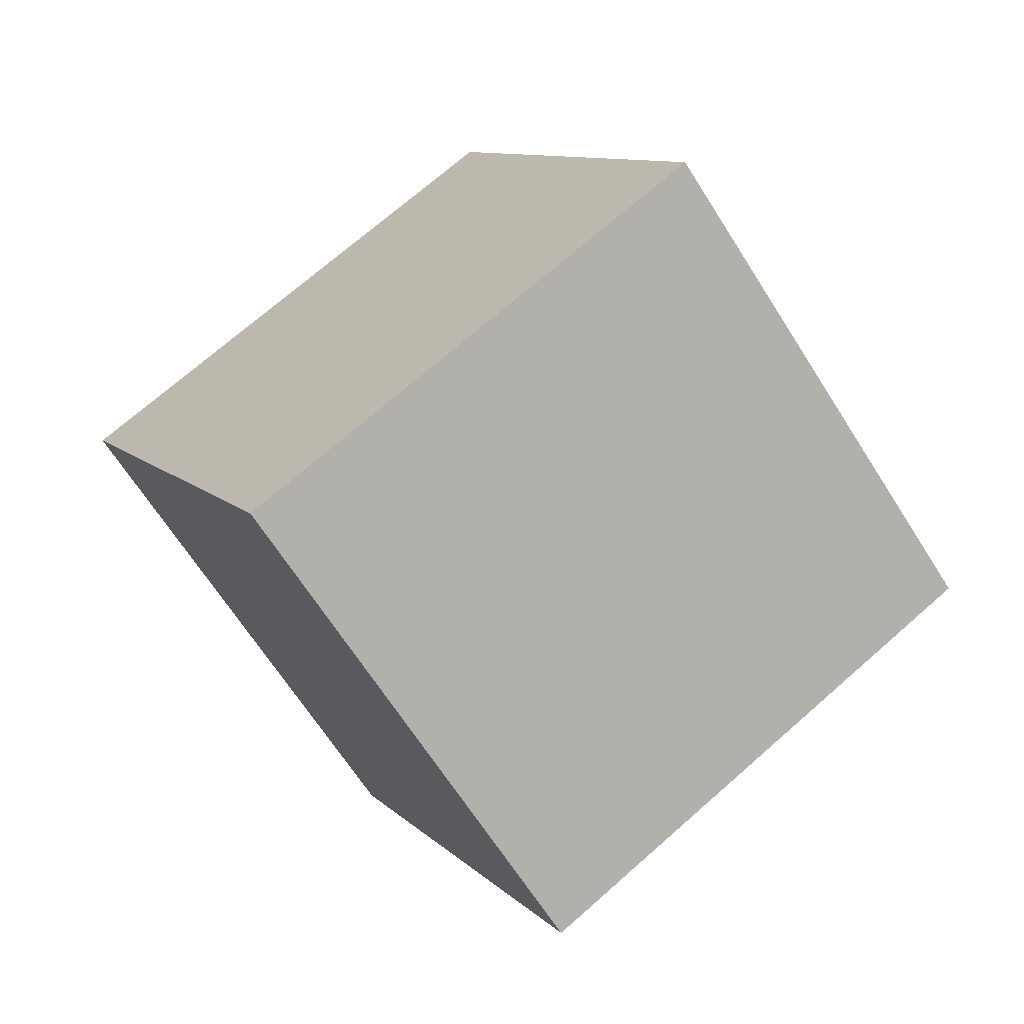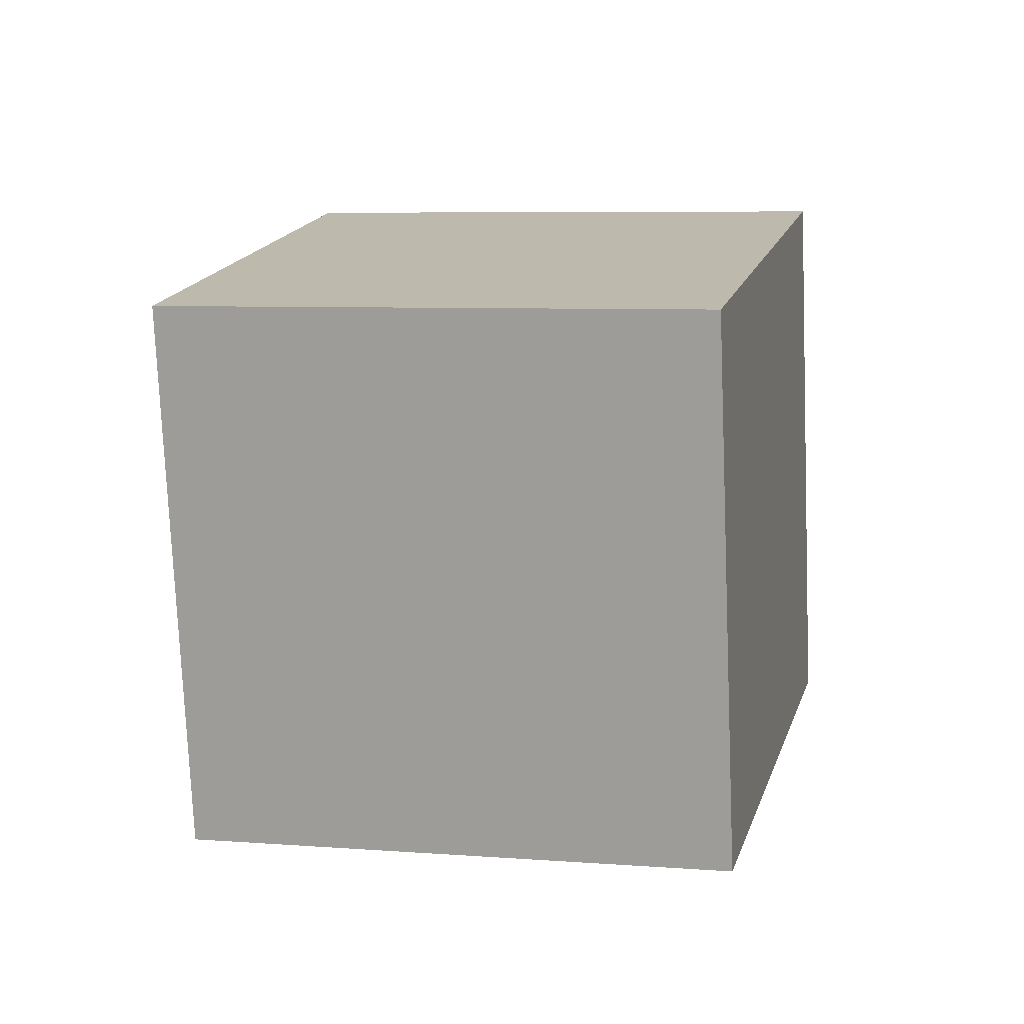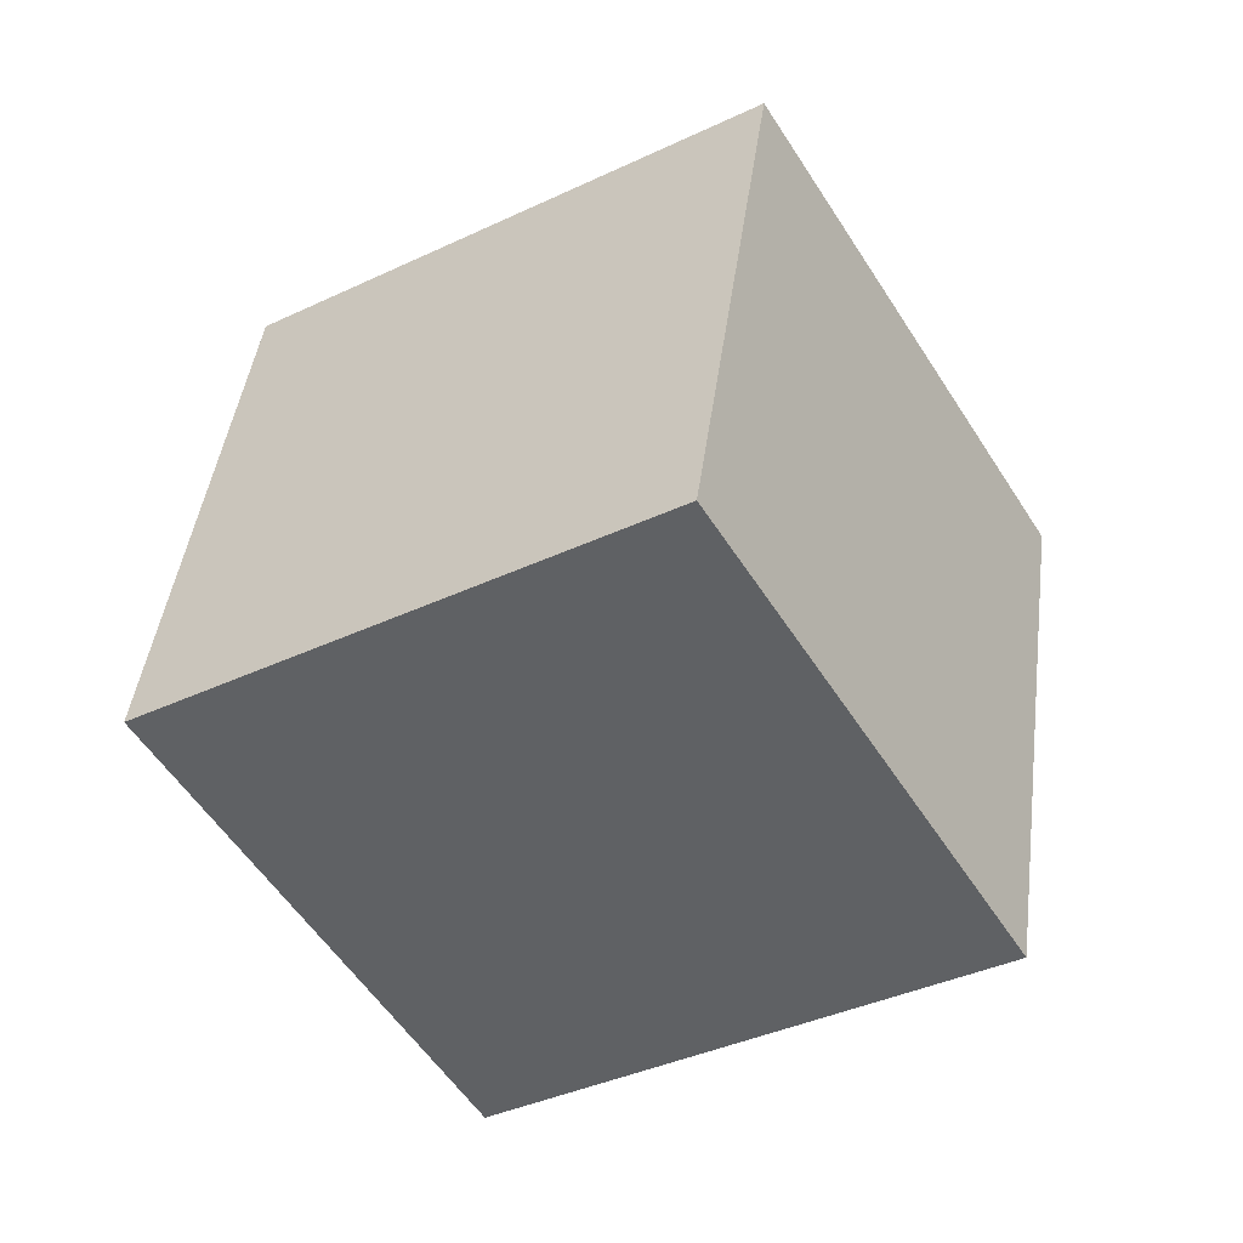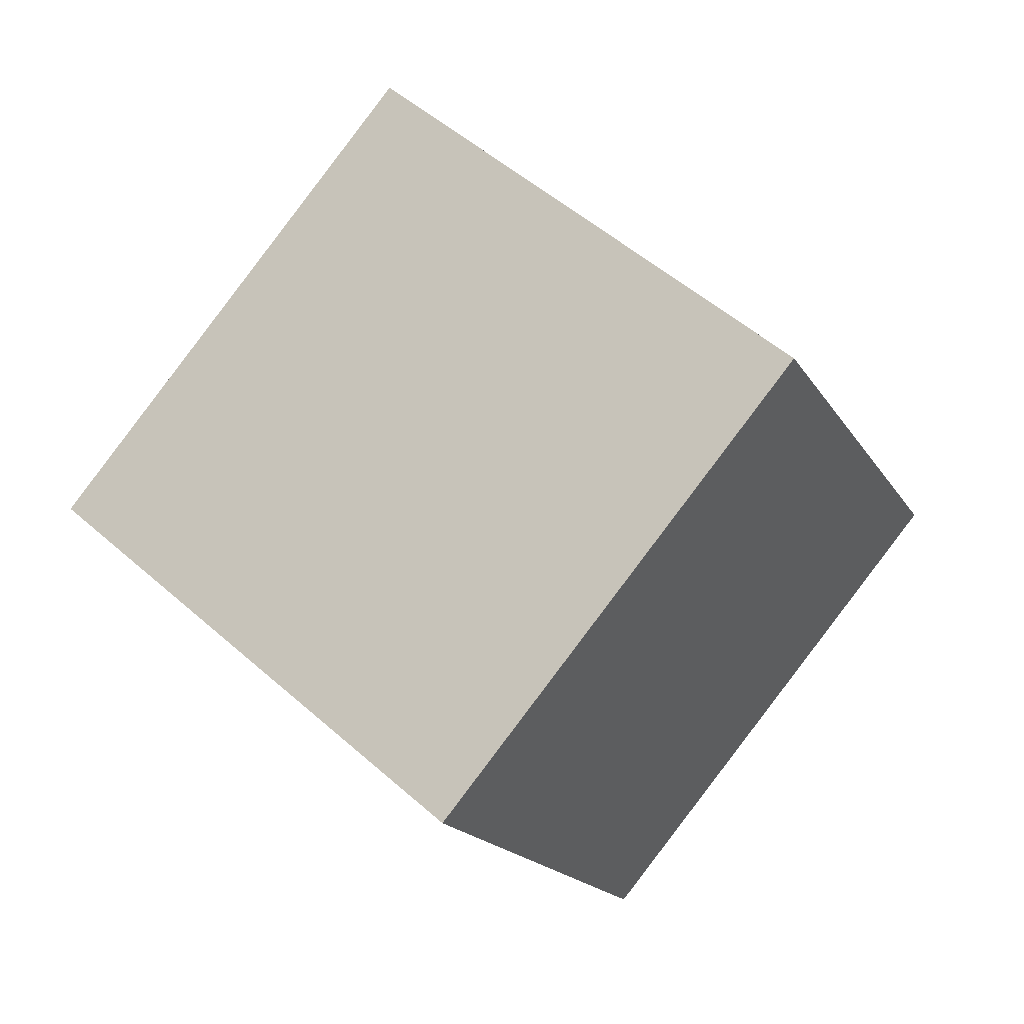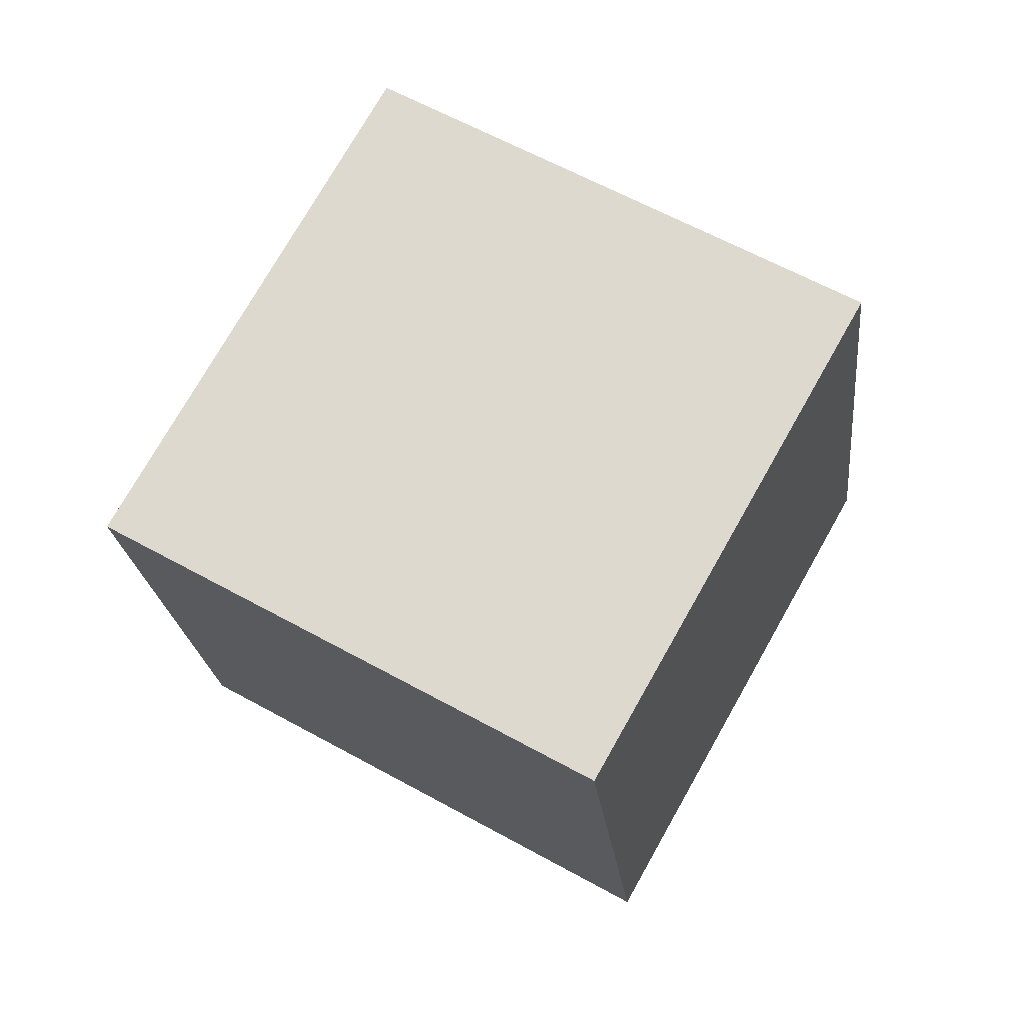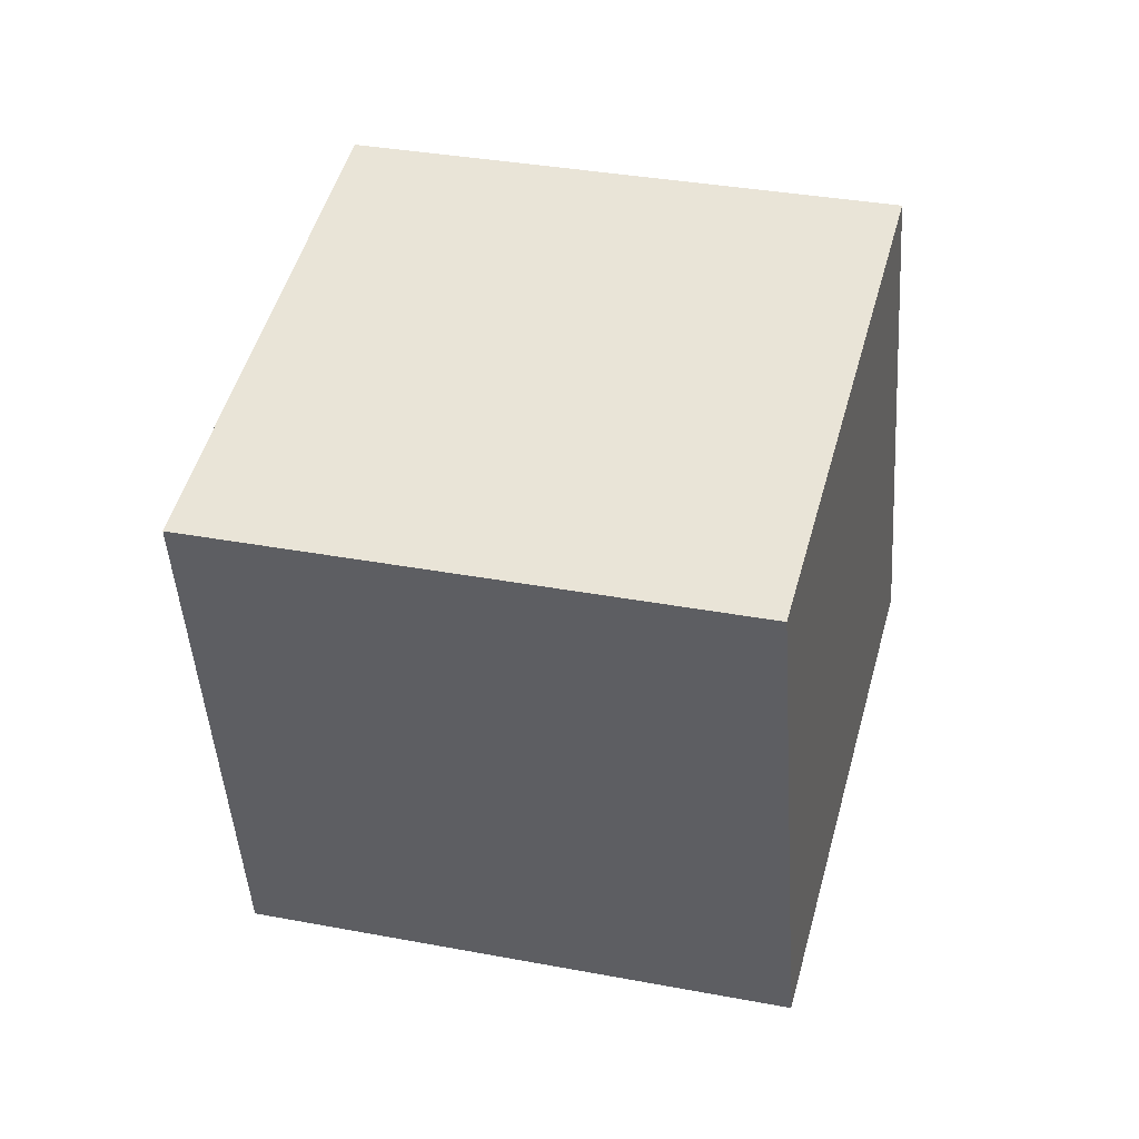
<metadata>
{"format":"obj","ext":"obj","renderer":"f3d","projection":"perspective","resolution":1024,"background":"white","views":[{"elev":48.8,"azim":-136.0,"up":"+Z"},{"elev":-67.3,"azim":41.0,"up":"+Y"},{"elev":-9.4,"azim":-67.2,"up":"+Z"},{"elev":-72.7,"azim":-44.9,"up":"+Z"},{"elev":30.6,"azim":110.3,"up":"+Z"},{"elev":-79.6,"azim":77.8,"up":"+Z"}]}
</metadata>
<code>
v -11.24 -5.014 -4.414
v -5.054 -3.778 3.344
v -10.15 4.631 -6.821
v -3.963 5.867 0.9373
v -3.463 -7.35 -10.25
v 2.725 -6.114 -2.489
v -2.371 2.295 -12.65
v 3.817 3.531 -4.896
f 2 4 1
f 5 2 1
f 1 4 3
f 3 5 1
f 2 8 4
f 6 2 5
f 6 8 2
f 4 8 3
f 7 5 3
f 3 8 7
f 7 6 5
f 8 6 7

</code>
